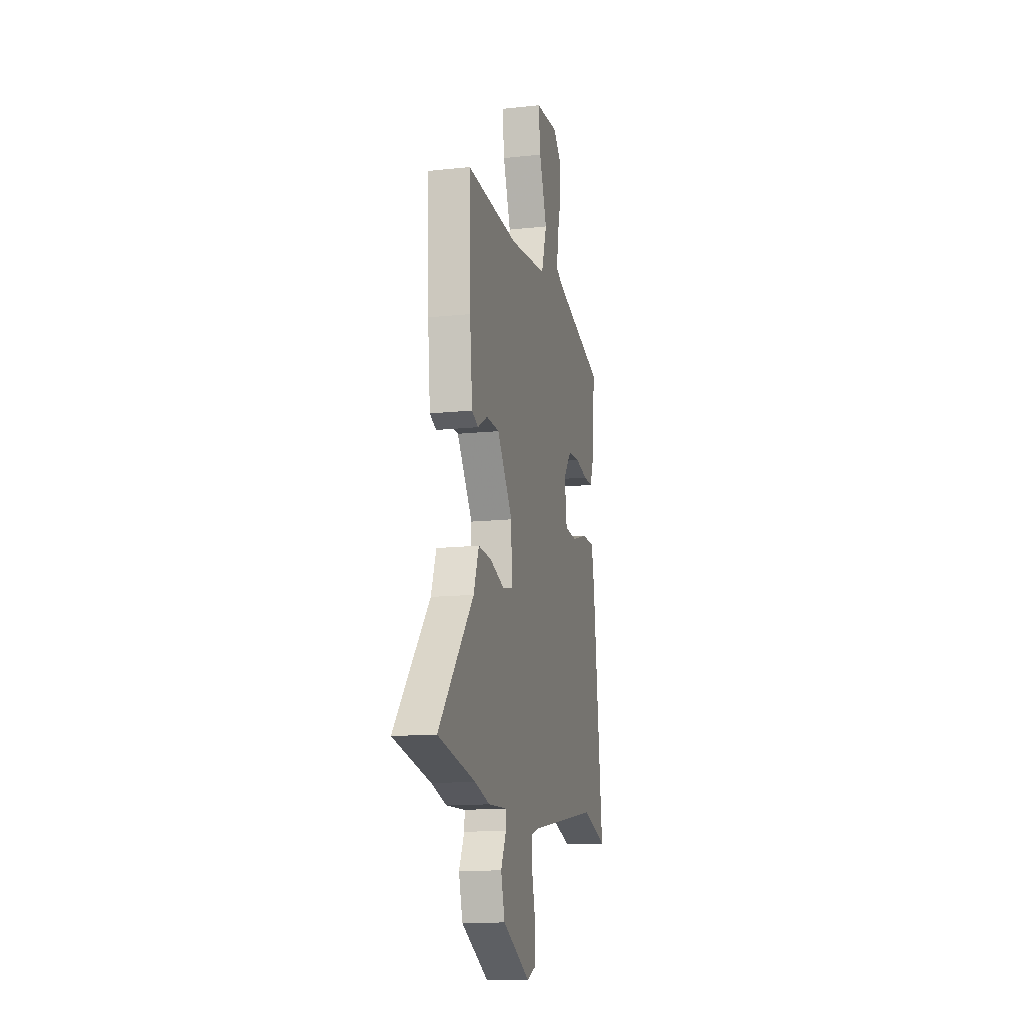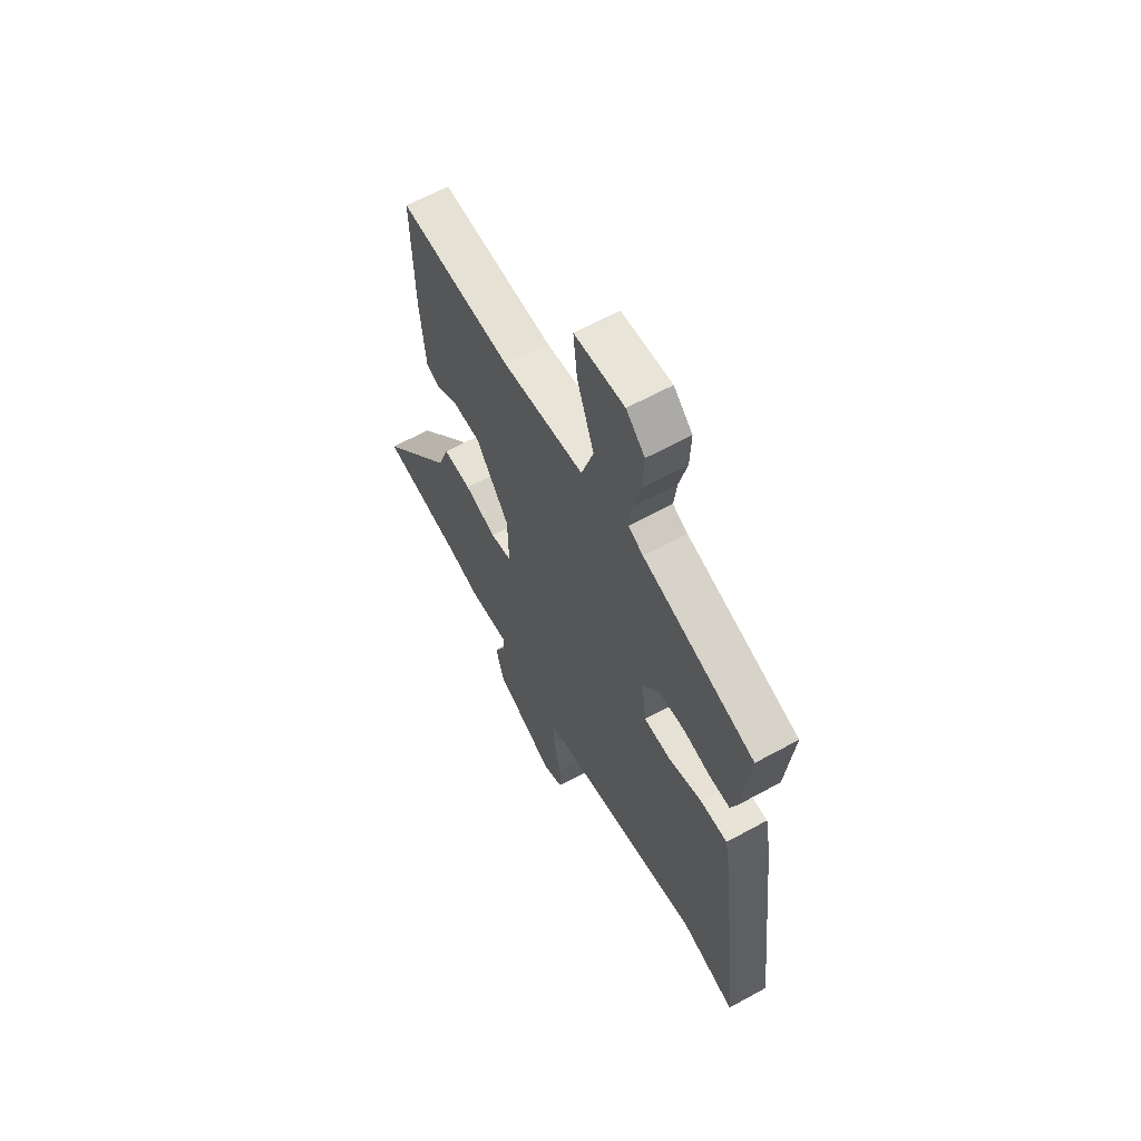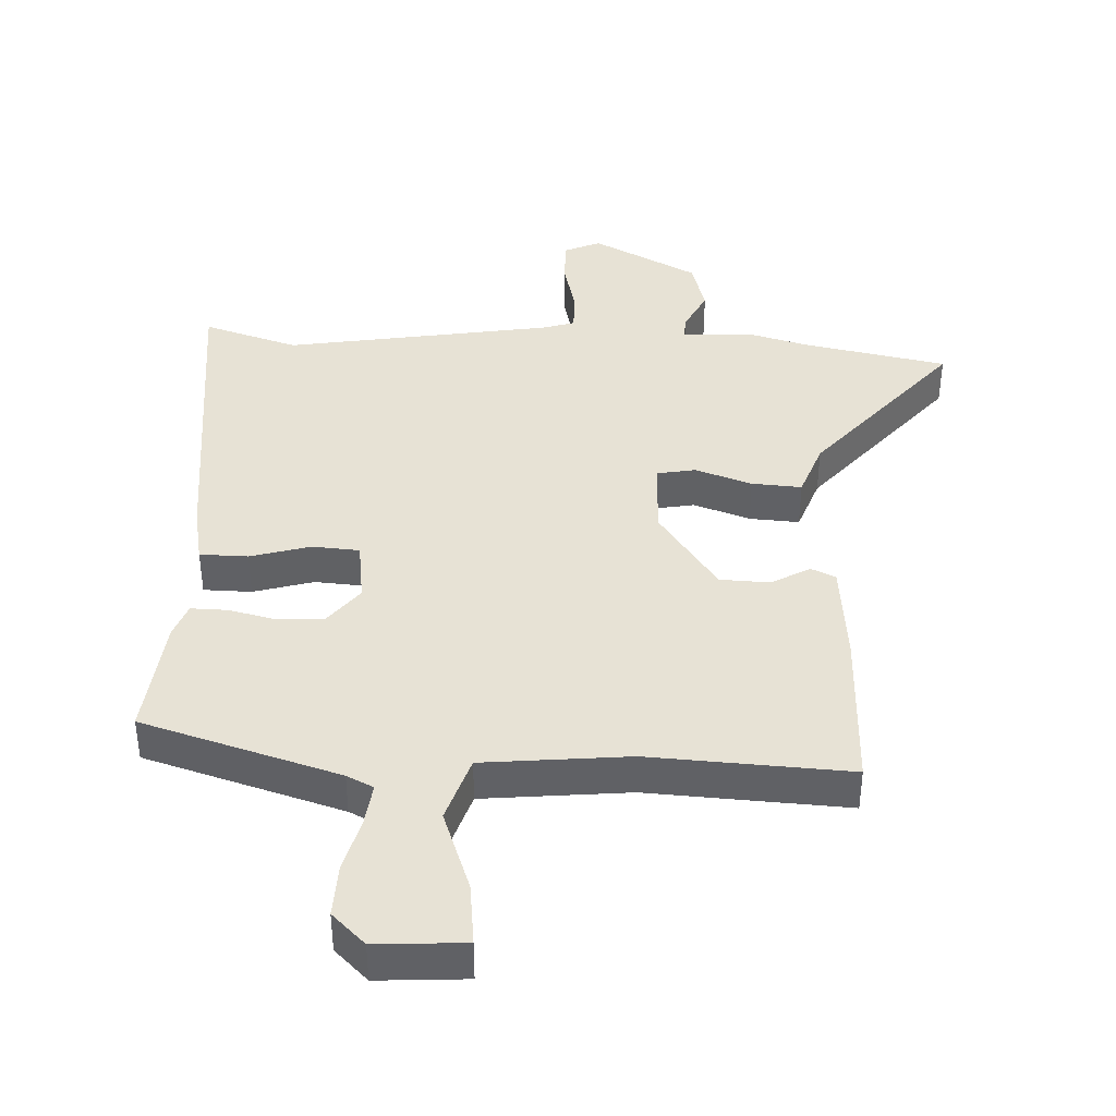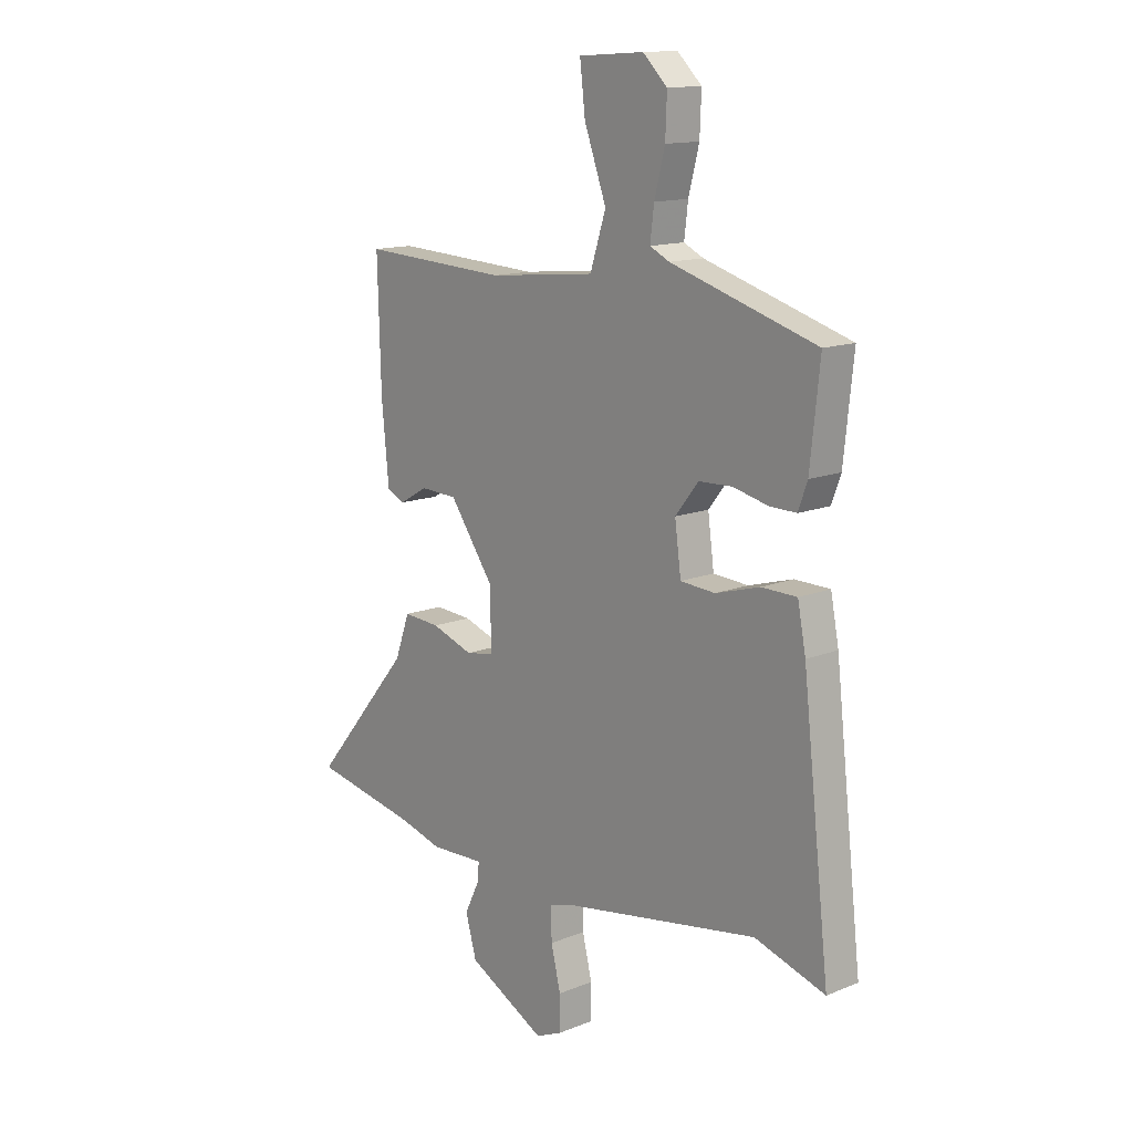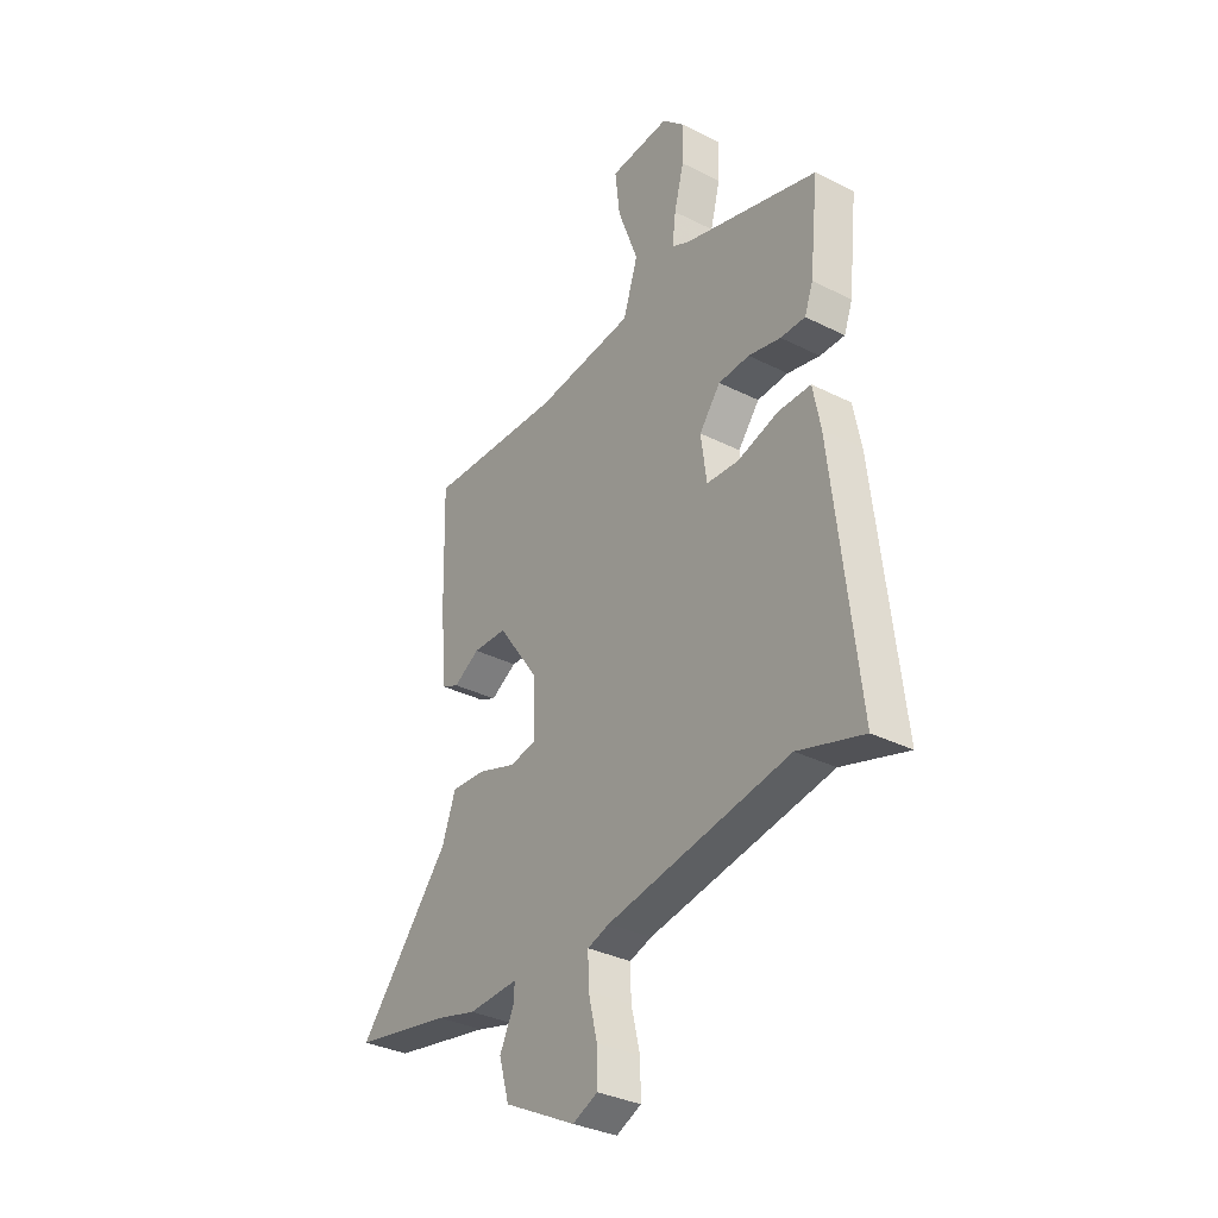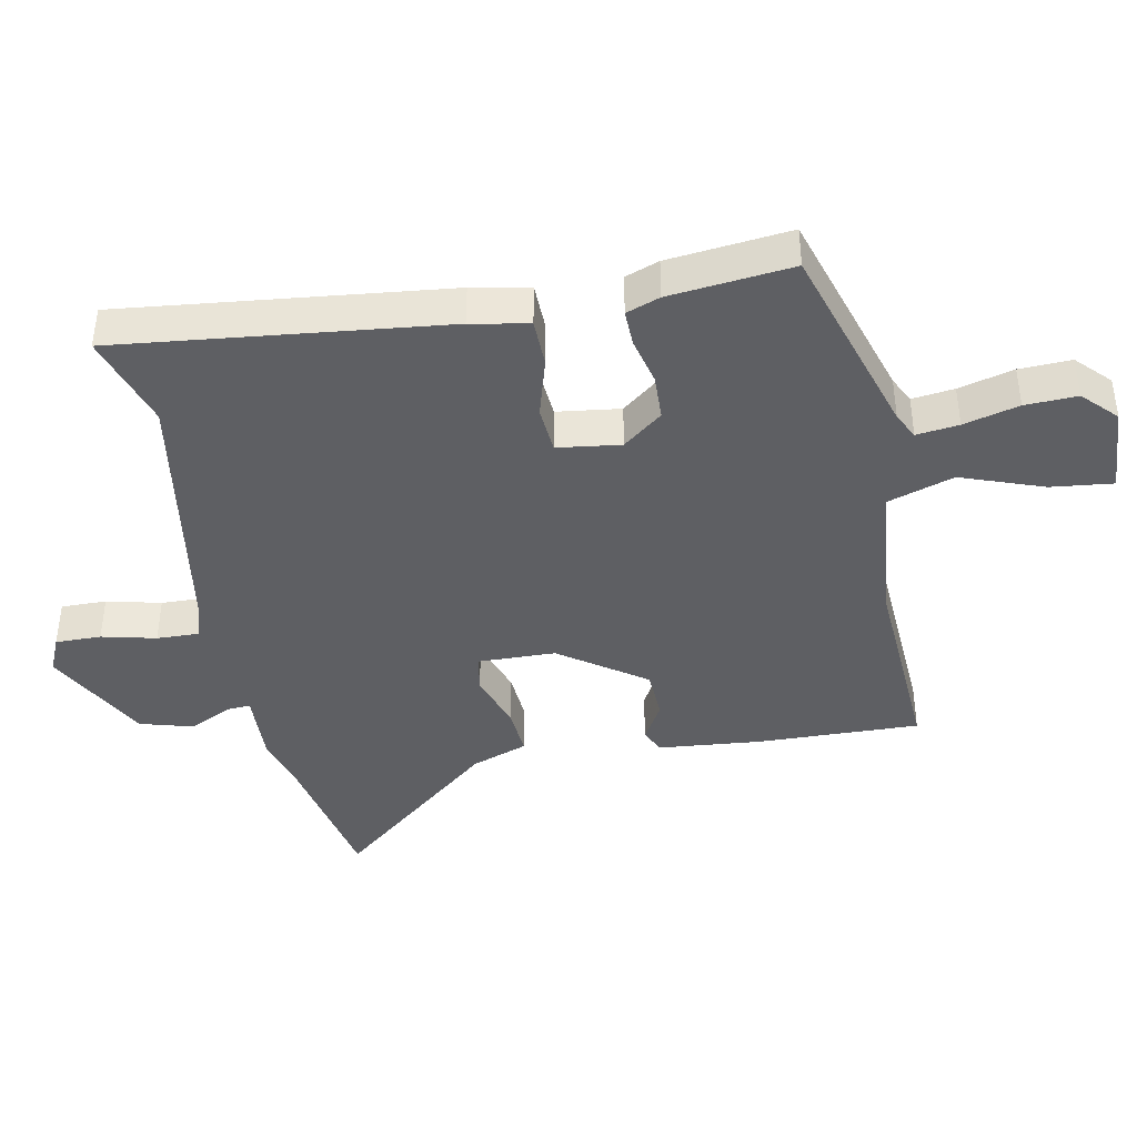
<metadata>
{"format":"obj","ext":"obj","renderer":"f3d","projection":"perspective","resolution":1024,"background":"white","views":[{"elev":-13.8,"azim":103.6,"up":"+Z"},{"elev":62.2,"azim":-119.2,"up":"+Z"},{"elev":40.2,"azim":2.7,"up":"+Y"},{"elev":13.8,"azim":-131.8,"up":"+Z"},{"elev":-33.7,"azim":-124.5,"up":"+Z"},{"elev":-40.9,"azim":-78.8,"up":"+Y"}]}
</metadata>
<code>
v 0.498 0.07 0.486
v 0.491 0.07 0.236
v 0.476 0.07 0.079
v 0.438 0.07 0.062
v 0.379 0.07 0.096
v 0.302 0.07 0.093
v 0.21 0.07 -0.037
v 0.207 0.07 -0.156
v 0.266 0.07 -0.167
v 0.353 0.07 -0.137
v 0.43 0.07 -0.132
v 0.461 0.07 -0.218
v 0.669 0.07 -0.467
v 0.448 0.07 -0.51
v 0.358 0.07 -0.535
v 0.245 0.07 -0.53
v 0.247 0.07 -0.566
v 0.279 0.07 -0.632
v 0.256 0.07 -0.713
v 0.093 0.07 -0.798
v 0.037 0.07 -0.773
v 0.038 0.07 -0.703
v 0.058 0.07 -0.62
v 0.06 0.07 -0.555
v 0.01 0.07 -0.539
v -0.401 0.07 -0.469
v -0.548 0.07 -0.515
v -0.491 0.07 -0.016
v -0.474 0.07 0.072
v -0.4 0.07 0.073
v -0.308 0.07 0.046
v -0.235 0.07 0.051
v -0.222 0.07 0.148
v -0.27 0.07 0.209
v -0.34 0.07 0.212
v -0.413 0.07 0.195
v -0.469 0.07 0.194
v -0.488 0.07 0.246
v -0.508 0.07 0.434
v -0.204 0.07 0.526
v -0.163 0.07 0.546
v -0.171 0.07 0.611
v -0.193 0.07 0.696
v -0.196 0.07 0.776
v -0.145 0.07 0.825
v -0.009 0.07 0.816
v -0.02 0.07 0.721
v -0.066 0.07 0.595
v -0.033 0.07 0.493
v 0.191 0.07 0.47
v 0.498 0 0.486
v 0.491 0 0.236
v 0.476 0 0.079
v 0.438 0 0.062
v 0.379 0 0.096
v 0.302 0 0.093
v 0.21 0 -0.037
v 0.207 0 -0.156
v 0.266 0 -0.167
v 0.353 0 -0.137
v 0.43 0 -0.132
v 0.461 0 -0.218
v 0.669 0 -0.467
v 0.448 0 -0.51
v 0.358 0 -0.535
v 0.245 0 -0.53
v 0.247 0 -0.566
v 0.279 0 -0.632
v 0.256 0 -0.713
v 0.093 0 -0.798
v 0.037 0 -0.773
v 0.038 0 -0.703
v 0.058 0 -0.62
v 0.06 0 -0.555
v 0.01 0 -0.539
v -0.401 0 -0.469
v -0.548 0 -0.515
v -0.491 0 -0.016
v -0.474 0 0.072
v -0.4 0 0.073
v -0.308 0 0.046
v -0.235 0 0.051
v -0.222 0 0.148
v -0.27 0 0.209
v -0.34 0 0.212
v -0.413 0 0.195
v -0.469 0 0.194
v -0.488 0 0.246
v -0.508 0 0.434
v -0.204 0 0.526
v -0.163 0 0.546
v -0.171 0 0.611
v -0.193 0 0.696
v -0.196 0 0.776
v -0.145 0 0.825
v -0.009 0 0.816
v -0.02 0 0.721
v -0.066 0 0.595
v -0.033 0 0.493
v 0.191 0 0.47
f 46 47 48
f 45 46 48
f 44 45 48
f 43 44 48
f 42 43 48
f 41 42 48 49
f 40 41 49
f 39 40 49
f 38 39 49
f 37 38 49
f 36 37 49
f 35 36 49
f 34 35 49 50
f 29 30 31
f 28 29 31
f 27 28 31
f 26 27 31
f 25 26 31 32
f 24 25 32 33
f 21 22 23
f 20 21 23
f 19 20 23
f 18 19 23
f 17 18 23
f 16 17 23 24
f 14 15 16
f 12 13 14 16
f 12 16 24
f 11 12 24
f 10 11 24
f 9 10 24
f 8 9 24
f 7 8 24 33
f 3 4 5
f 2 3 5
f 1 2 5
f 50 1 5
f 50 5 6
f 33 34 50
f 7 33 50
f 6 7 50
f 98 97 96
f 98 96 95
f 98 95 94
f 98 94 93
f 98 93 92
f 99 98 92 91
f 99 91 90
f 99 90 89
f 99 89 88
f 99 88 87
f 99 87 86
f 99 86 85
f 100 99 85 84
f 81 80 79
f 81 79 78
f 81 78 77
f 81 77 76
f 82 81 76 75
f 83 82 75 74
f 73 72 71
f 73 71 70
f 73 70 69
f 73 69 68
f 73 68 67
f 74 73 67 66
f 66 65 64
f 66 64 63 62
f 74 66 62
f 74 62 61
f 74 61 60
f 74 60 59
f 74 59 58
f 83 74 58 57
f 55 54 53
f 55 53 52
f 55 52 51
f 55 51 100
f 56 55 100
f 100 84 83
f 100 83 57
f 100 57 56
f 1 51 52 2
f 2 52 53 3
f 3 53 54 4
f 4 54 55 5
f 5 55 56 6
f 6 56 57 7
f 7 57 58 8
f 8 58 59 9
f 9 59 60 10
f 10 60 61 11
f 11 61 62 12
f 12 62 63 13
f 13 63 64 14
f 14 64 65 15
f 15 65 66 16
f 16 66 67 17
f 17 67 68 18
f 18 68 69 19
f 19 69 70 20
f 20 70 71 21
f 21 71 72 22
f 22 72 73 23
f 23 73 74 24
f 24 74 75 25
f 25 75 76 26
f 26 76 77 27
f 27 77 78 28
f 28 78 79 29
f 29 79 80 30
f 30 80 81 31
f 31 81 82 32
f 32 82 83 33
f 33 83 84 34
f 34 84 85 35
f 35 85 86 36
f 36 86 87 37
f 37 87 88 38
f 38 88 89 39
f 39 89 90 40
f 40 90 91 41
f 41 91 92 42
f 42 92 93 43
f 43 93 94 44
f 44 94 95 45
f 45 95 96 46
f 46 96 97 47
f 47 97 98 48
f 48 98 99 49
f 49 99 100 50
f 50 100 51 1

</code>
